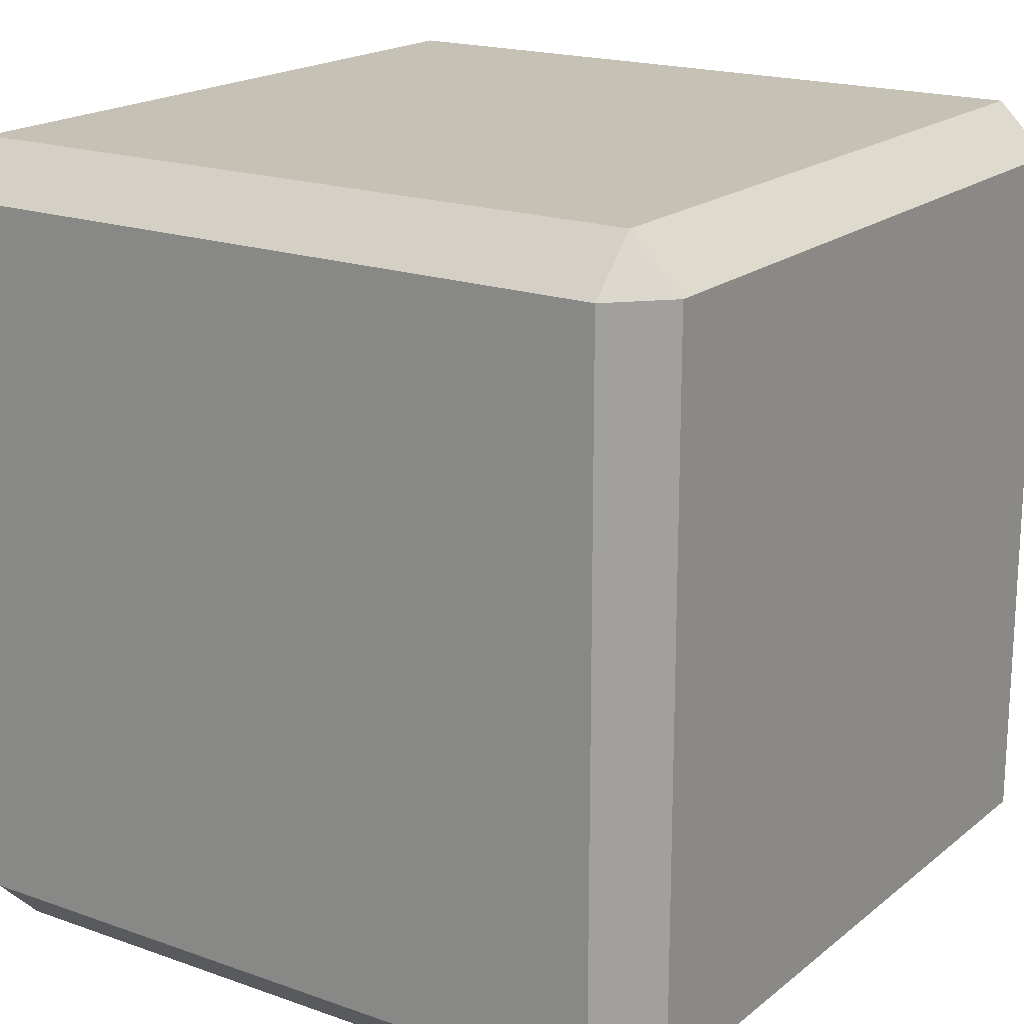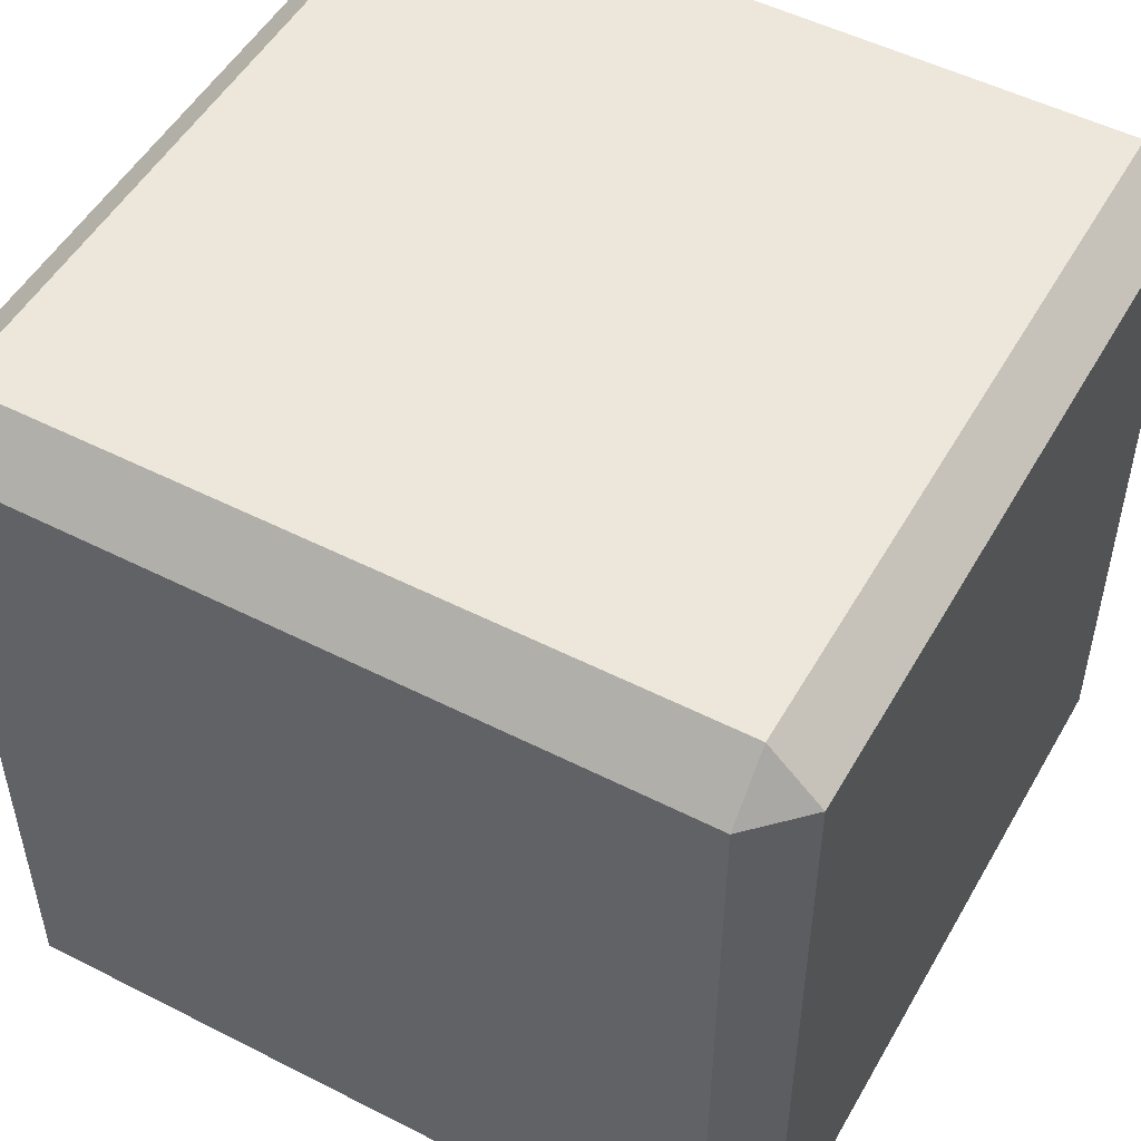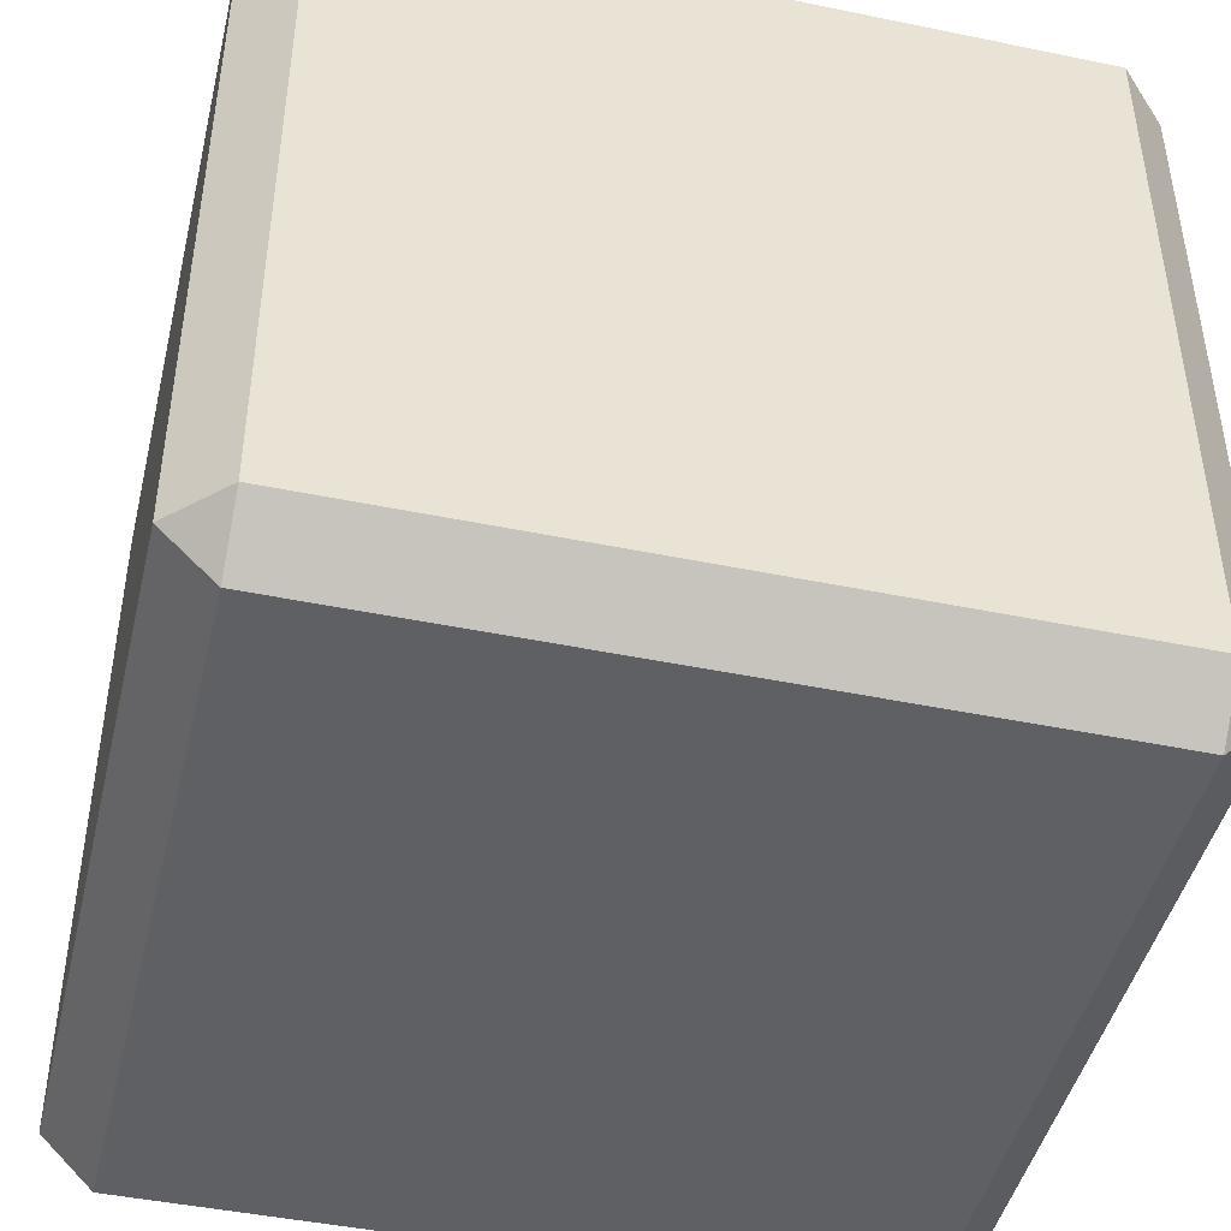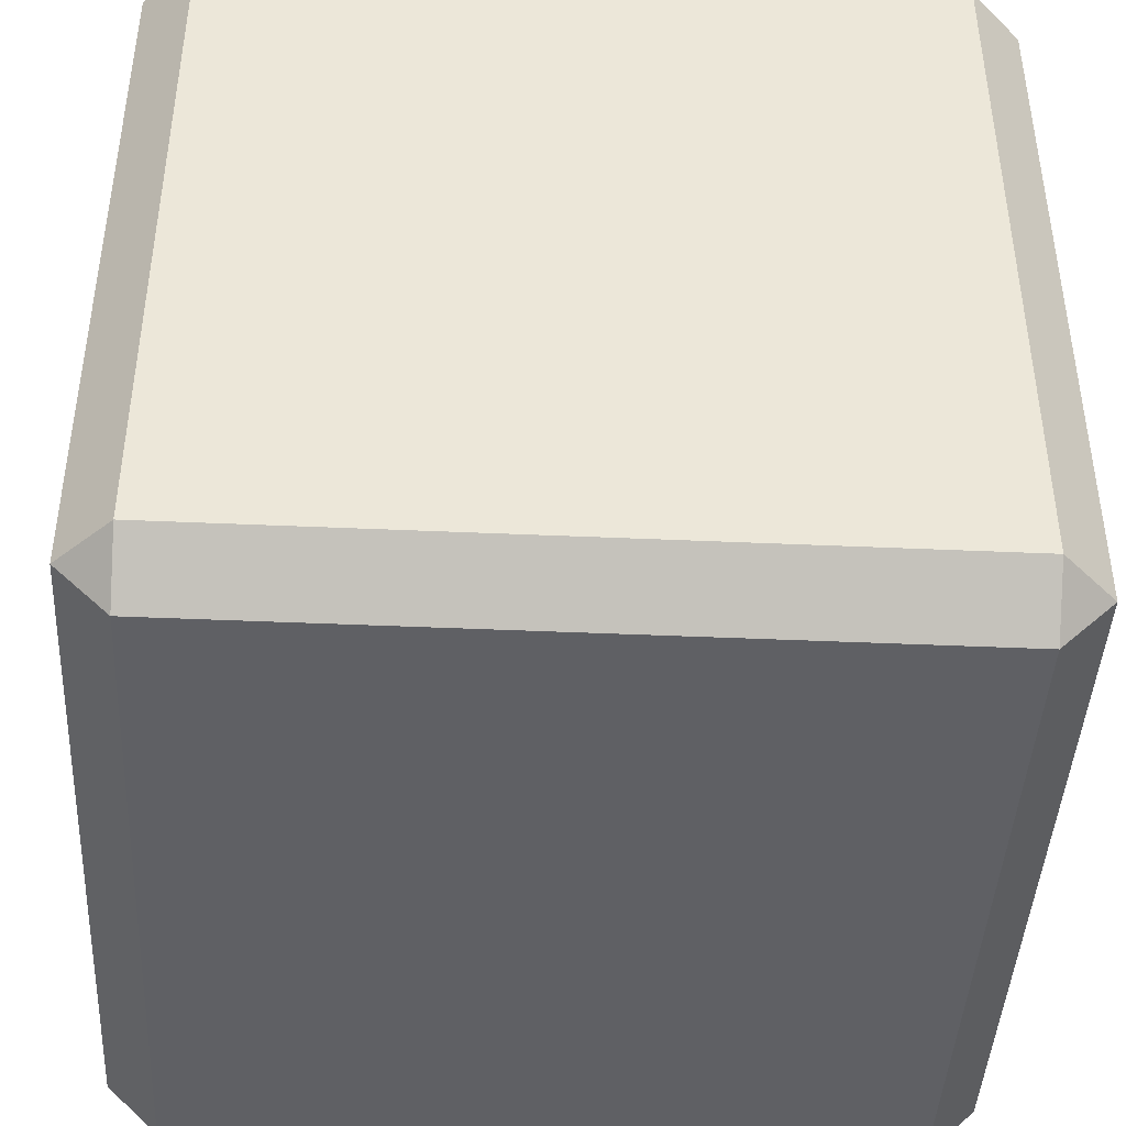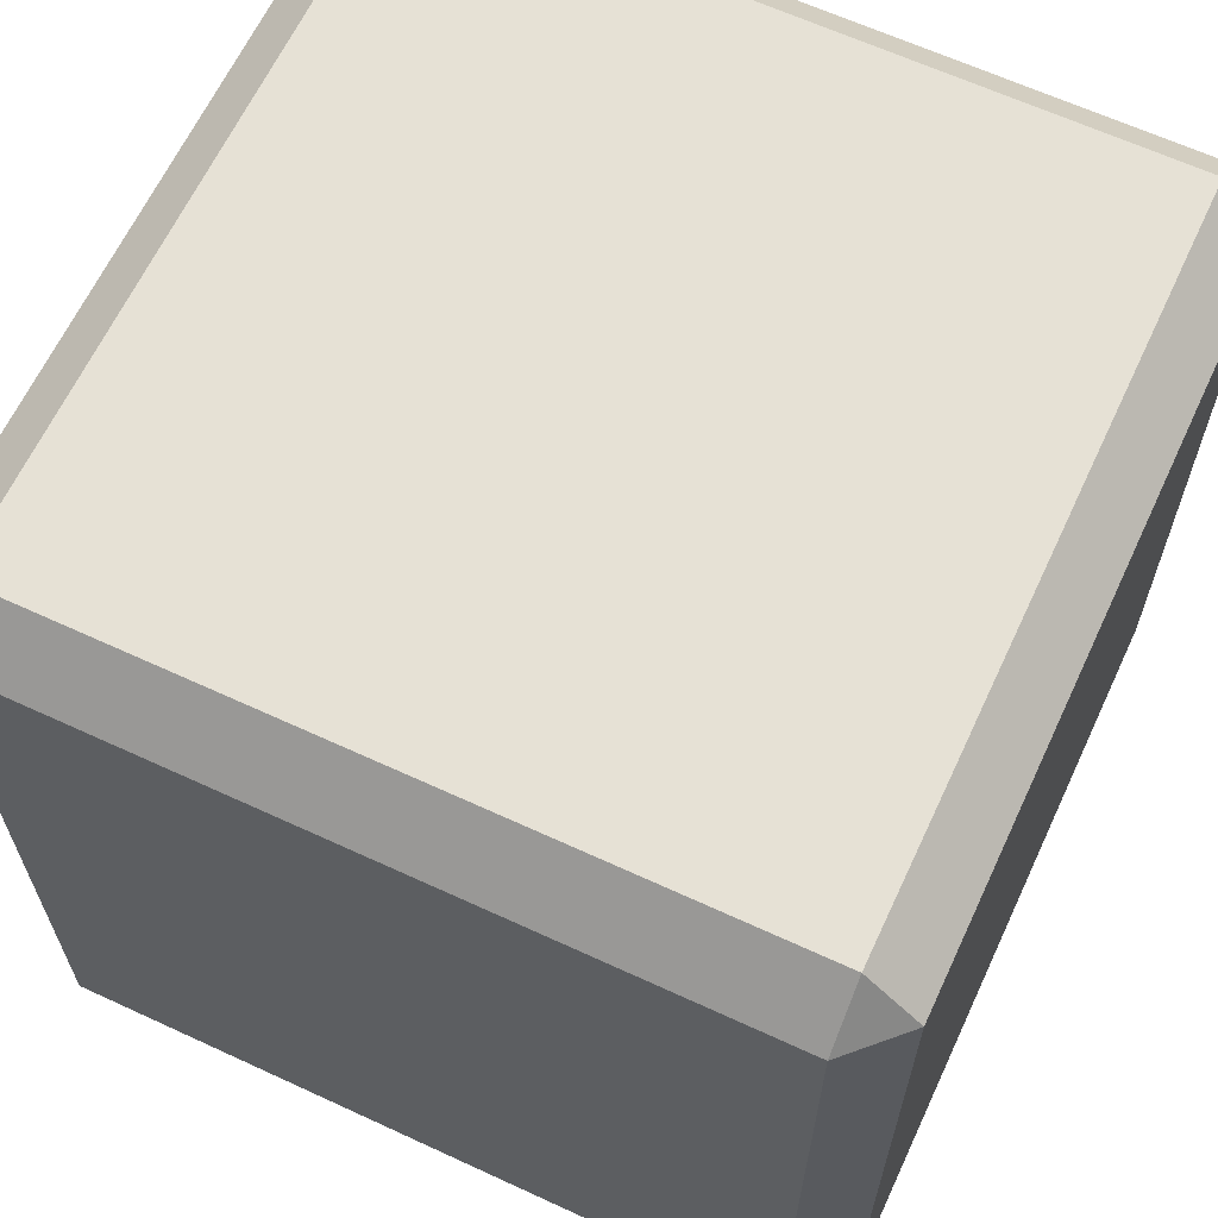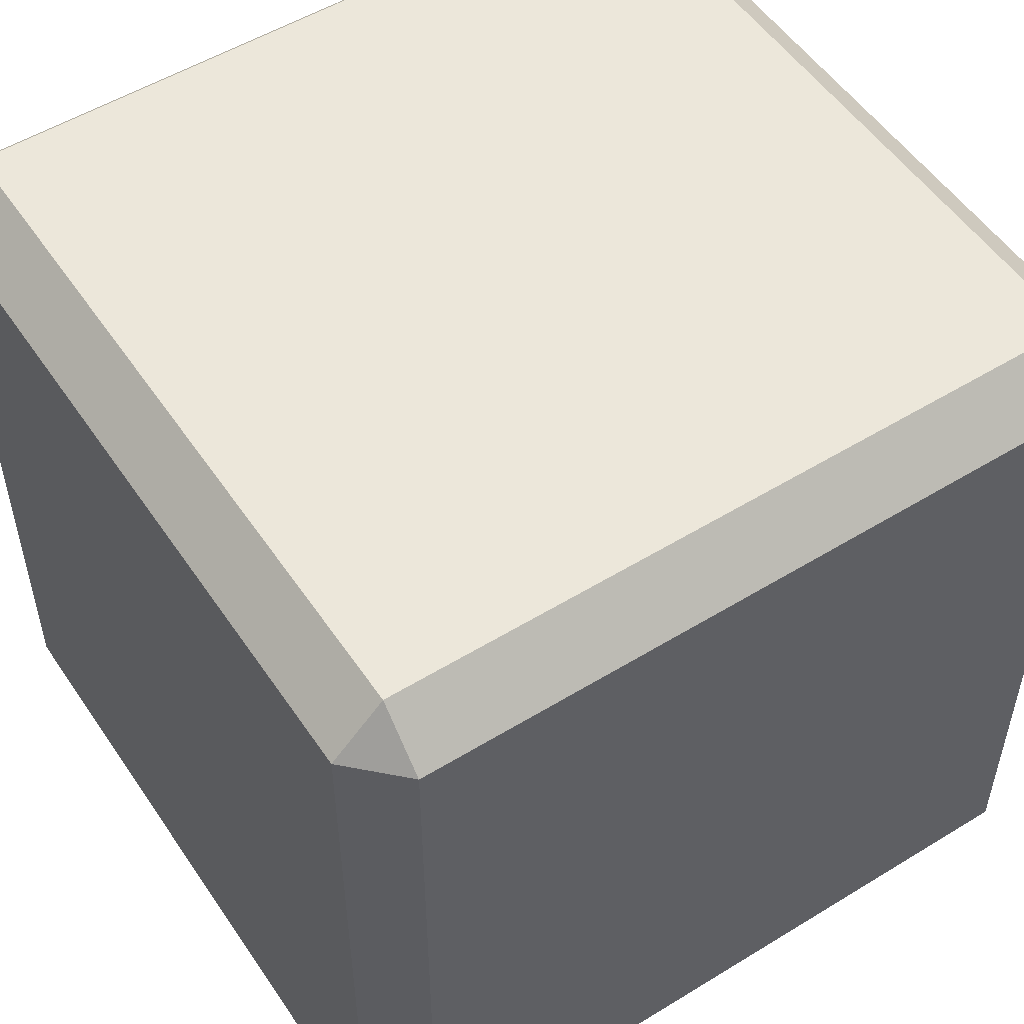
<metadata>
{"format":"obj","ext":"obj","renderer":"f3d","projection":"perspective","resolution":1024,"background":"white","views":[{"elev":18.7,"azim":34.2,"up":"+Y"},{"elev":51.2,"azim":119.0,"up":"+Z"},{"elev":-45.3,"azim":166.6,"up":"+Y"},{"elev":-43.3,"azim":177.0,"up":"+Y"},{"elev":64.1,"azim":115.0,"up":"+Y"},{"elev":53.0,"azim":-123.3,"up":"+Y"}]}
</metadata>
<code>
o Cube
v 0.875 0.875 -1
v 0.875 1 -0.875
v 1 0.875 -0.875
v 0.875 -1 -0.875
v 0.875 -0.875 -1
v 1 -0.875 -0.875
v 1 0.875 0.875
v 0.875 1 0.875
v 0.875 0.875 1
v 1 -0.875 0.875
v 0.875 -0.875 1
v 0.875 -1 0.875
v -0.875 0.875 -1
v -1 0.875 -0.875
v -0.875 1 -0.875
v -1 -0.875 -0.875
v -0.875 -0.875 -1
v -0.875 -1 -0.875
v -1 0.875 0.875
v -0.875 0.875 1
v -0.875 1 0.875
v -0.875 -1 0.875
v -0.875 -0.875 1
v -1 -0.875 0.875
f 18 4 12 22
f 24 19 14 16
f 11 9 20 23
f 2 15 21 8
f 6 3 7 10
f 1 2 3
f 4 5 6
f 7 8 9
f 10 11 12
f 13 14 15
f 16 17 18
f 19 20 21
f 22 23 24
f 18 22 24 16
f 4 18 17 5
f 3 6 5 1
f 23 20 19 24
f 9 11 10 7
f 13 17 16 14
f 8 21 20 9
f 2 8 7 3
f 22 12 11 23
f 21 15 14 19
f 15 2 1 13
f 12 4 6 10
f 17 13 1 5

</code>
